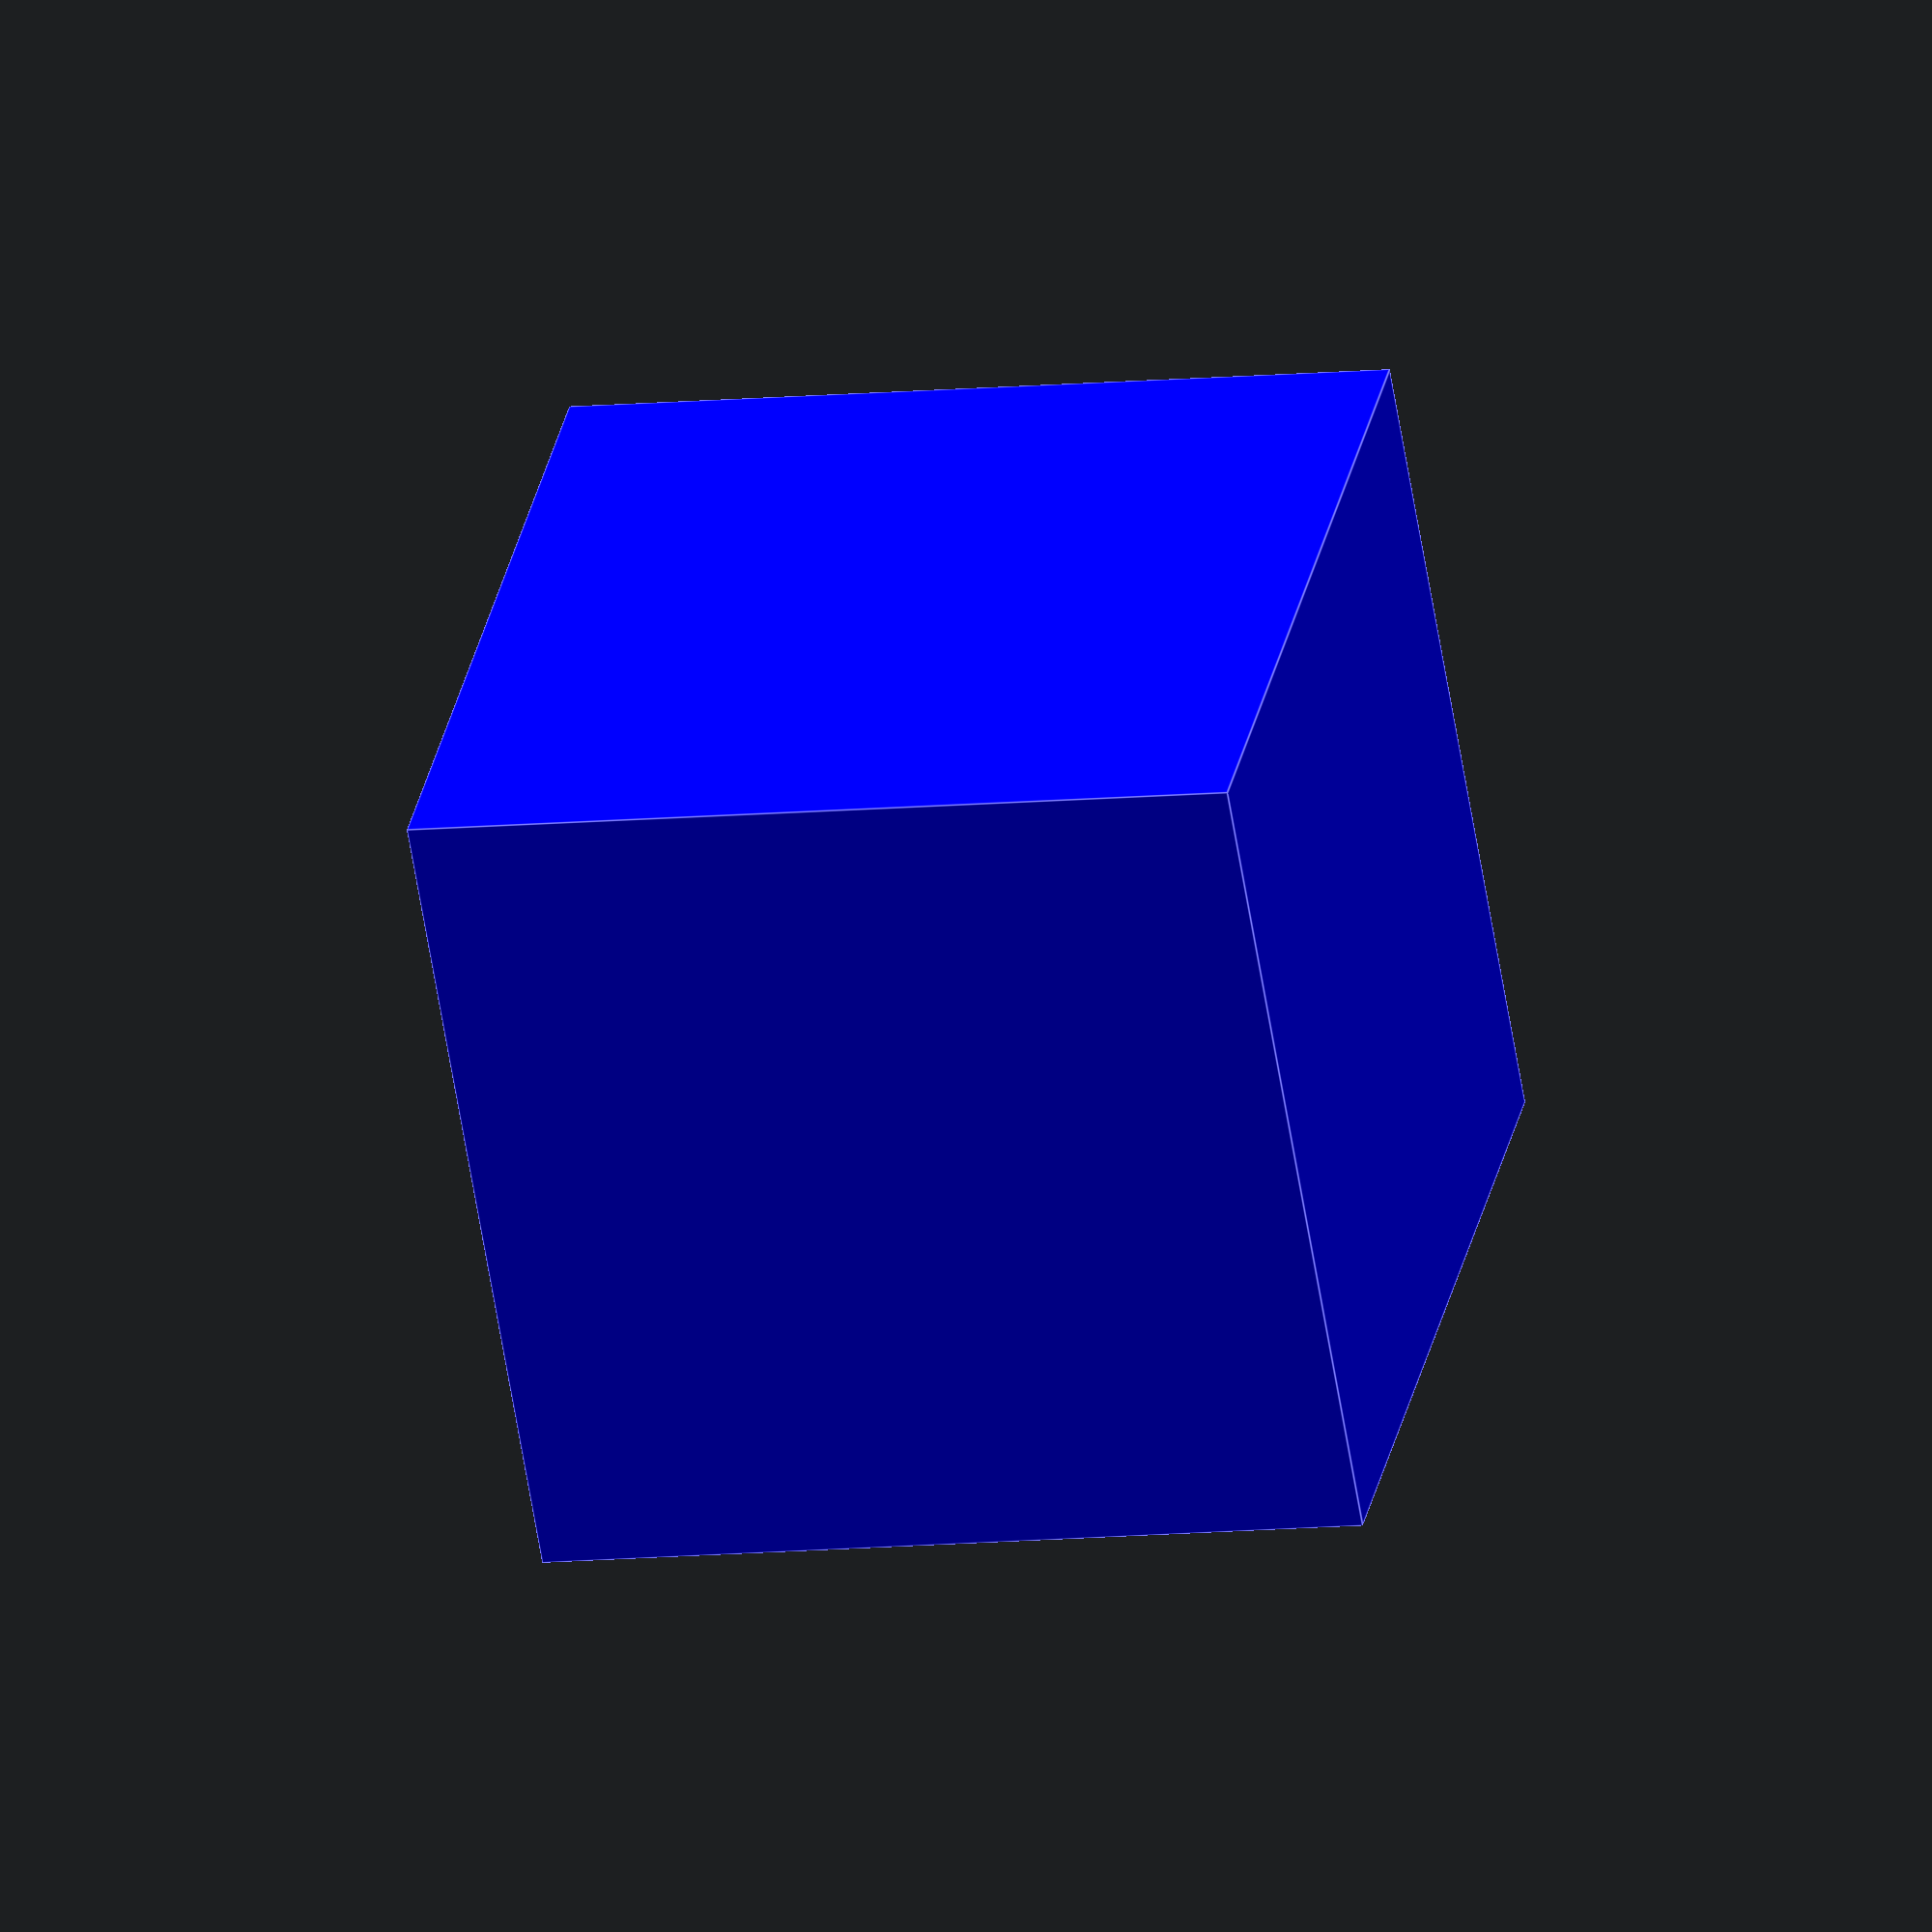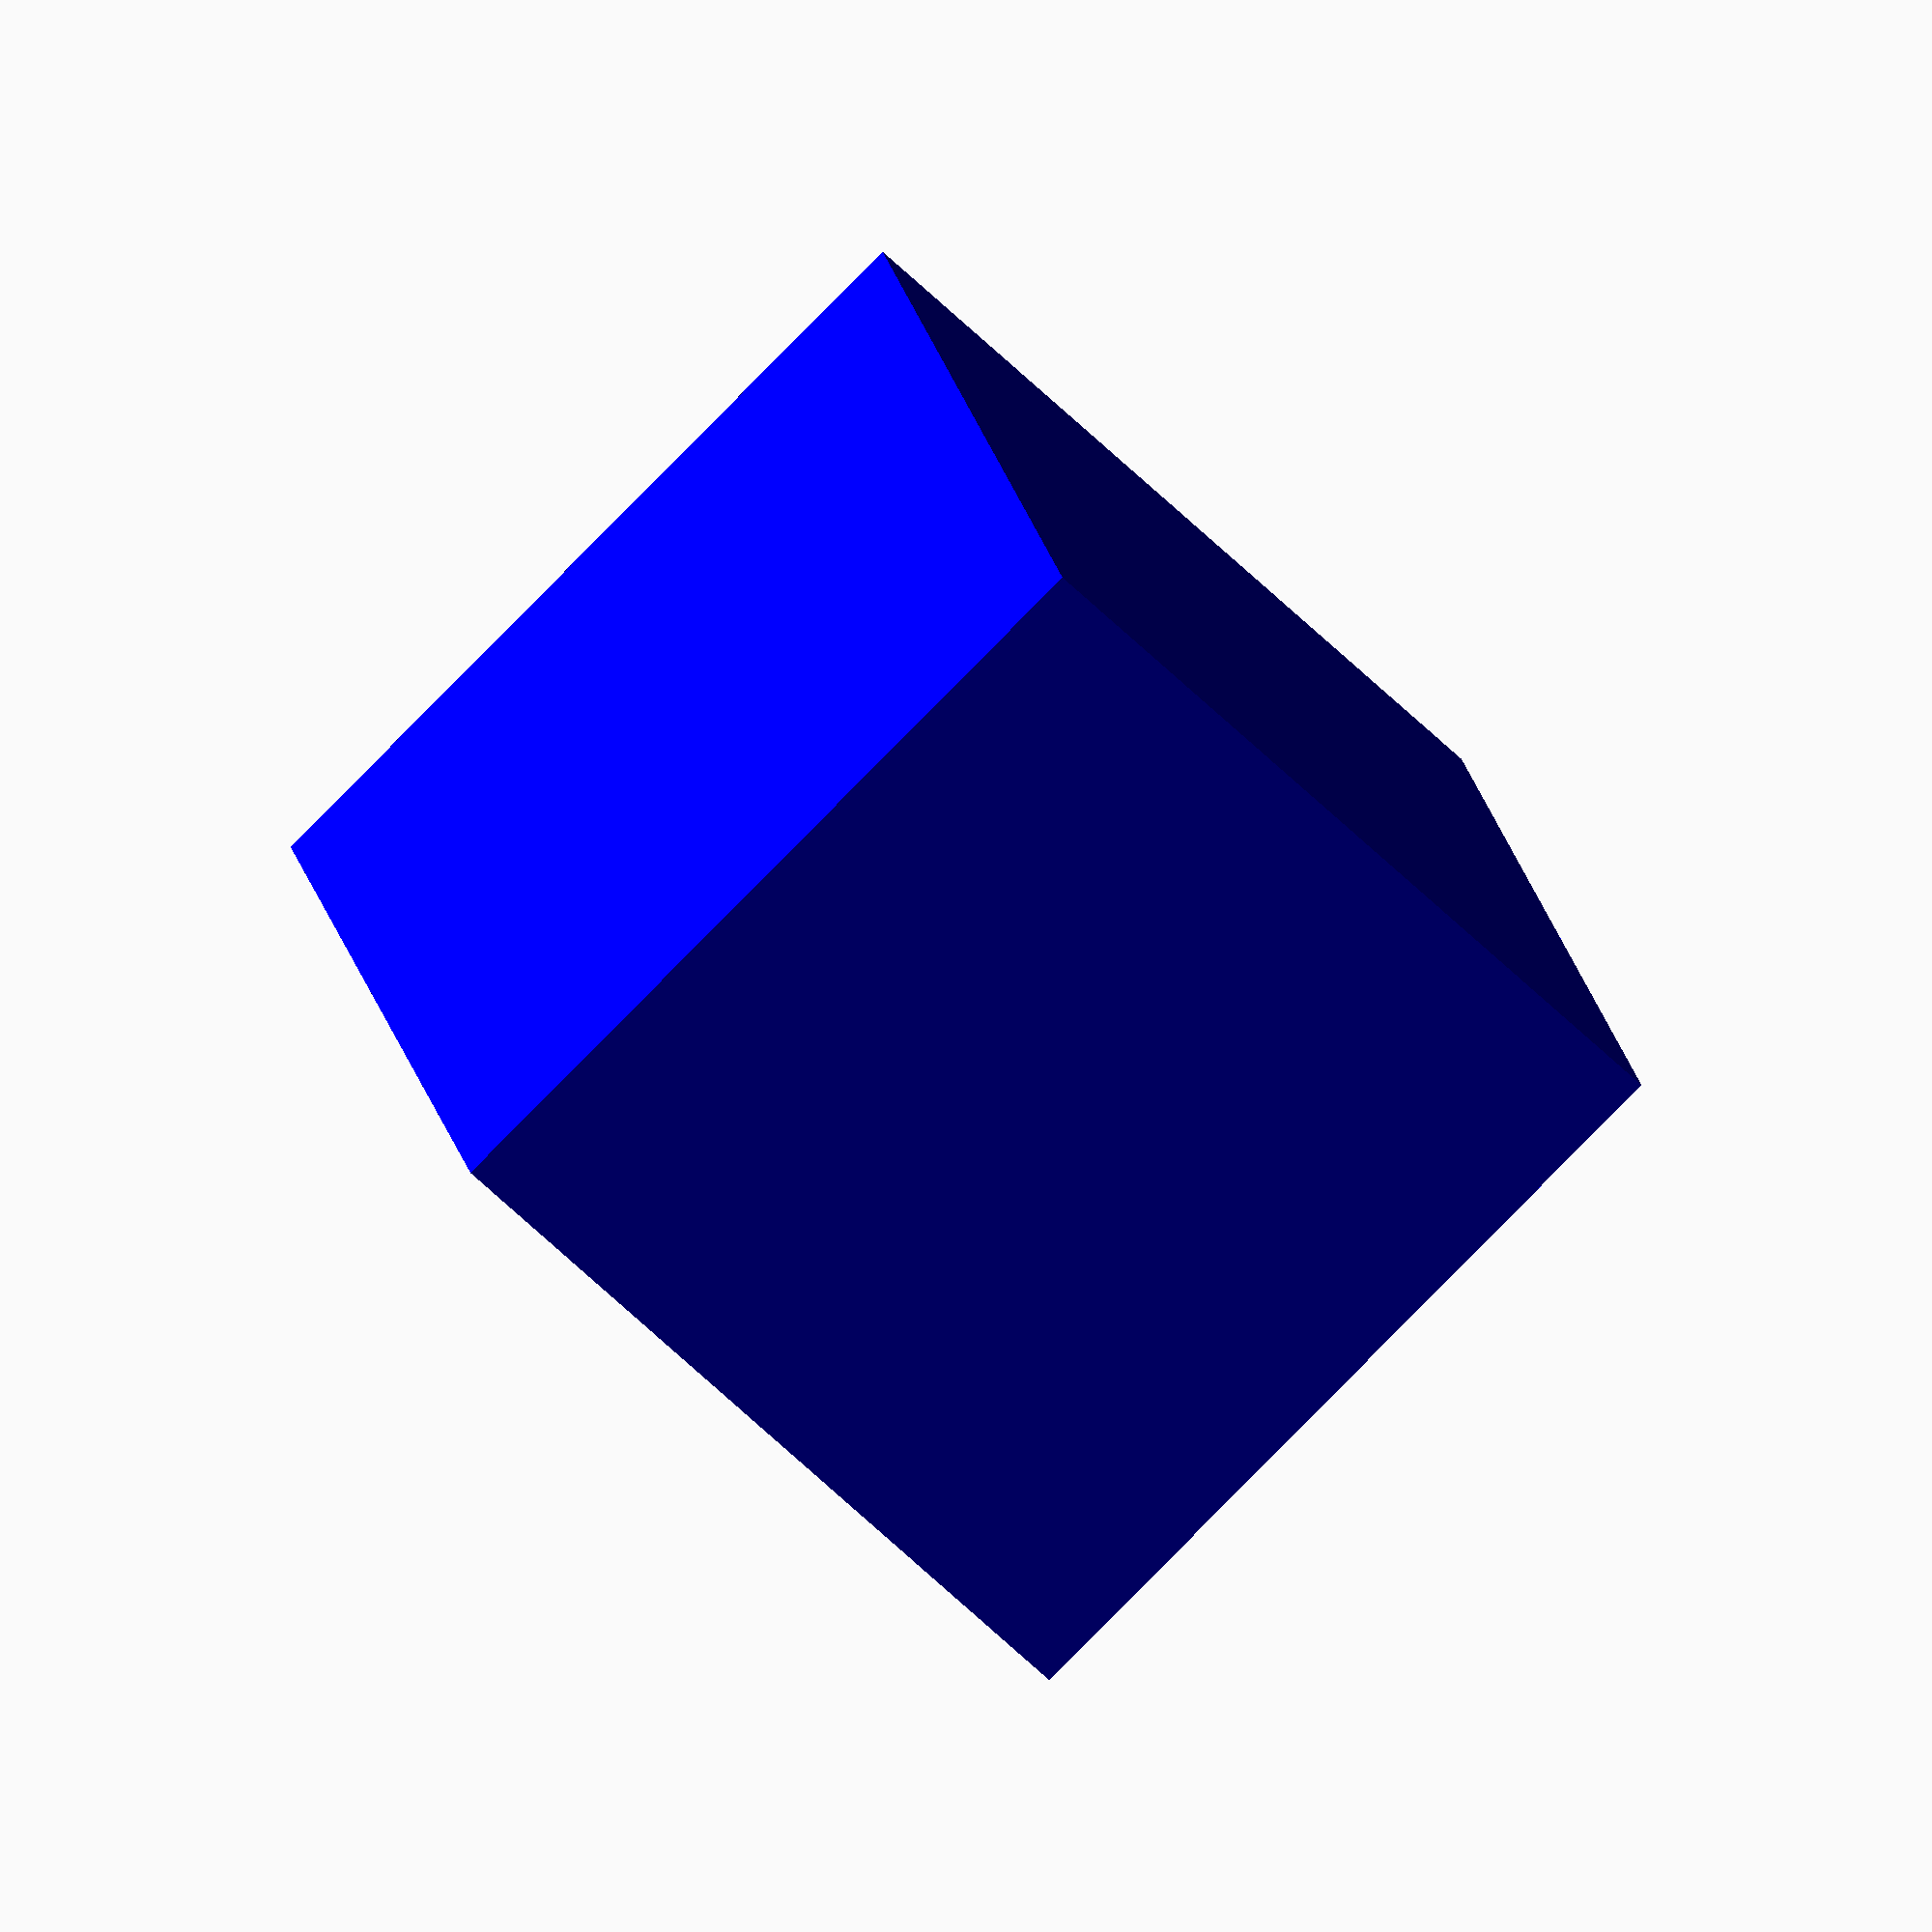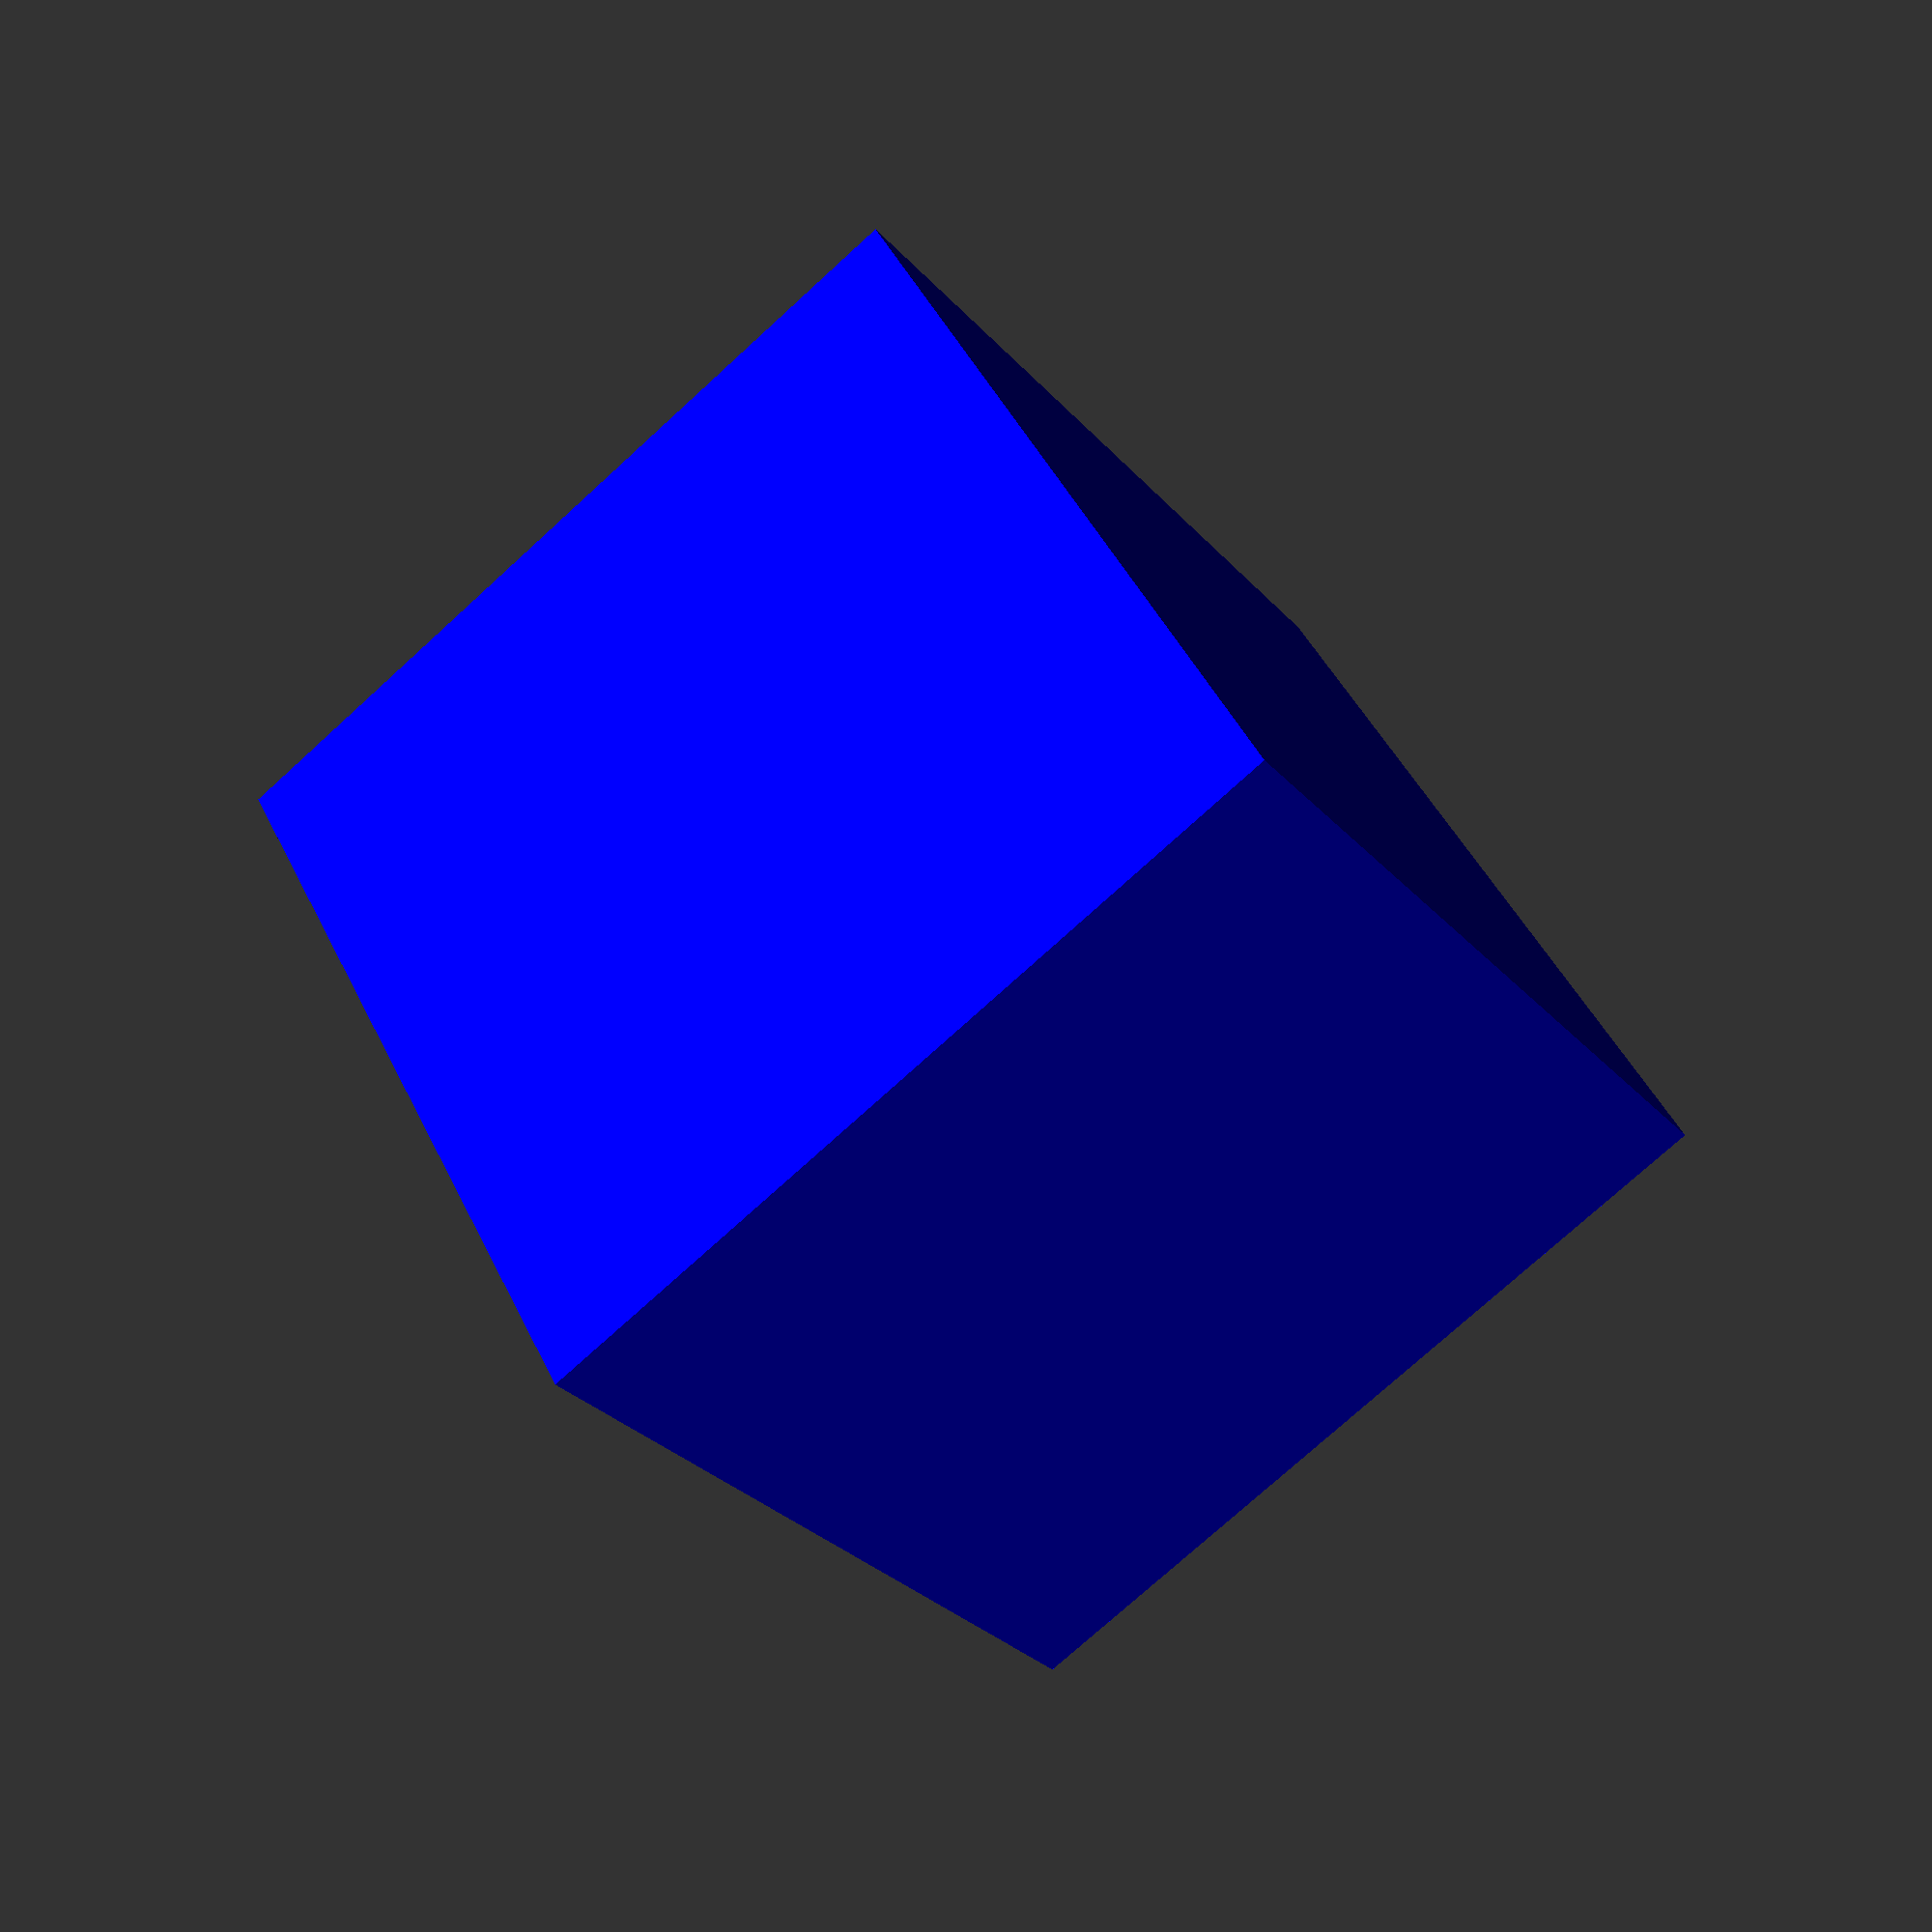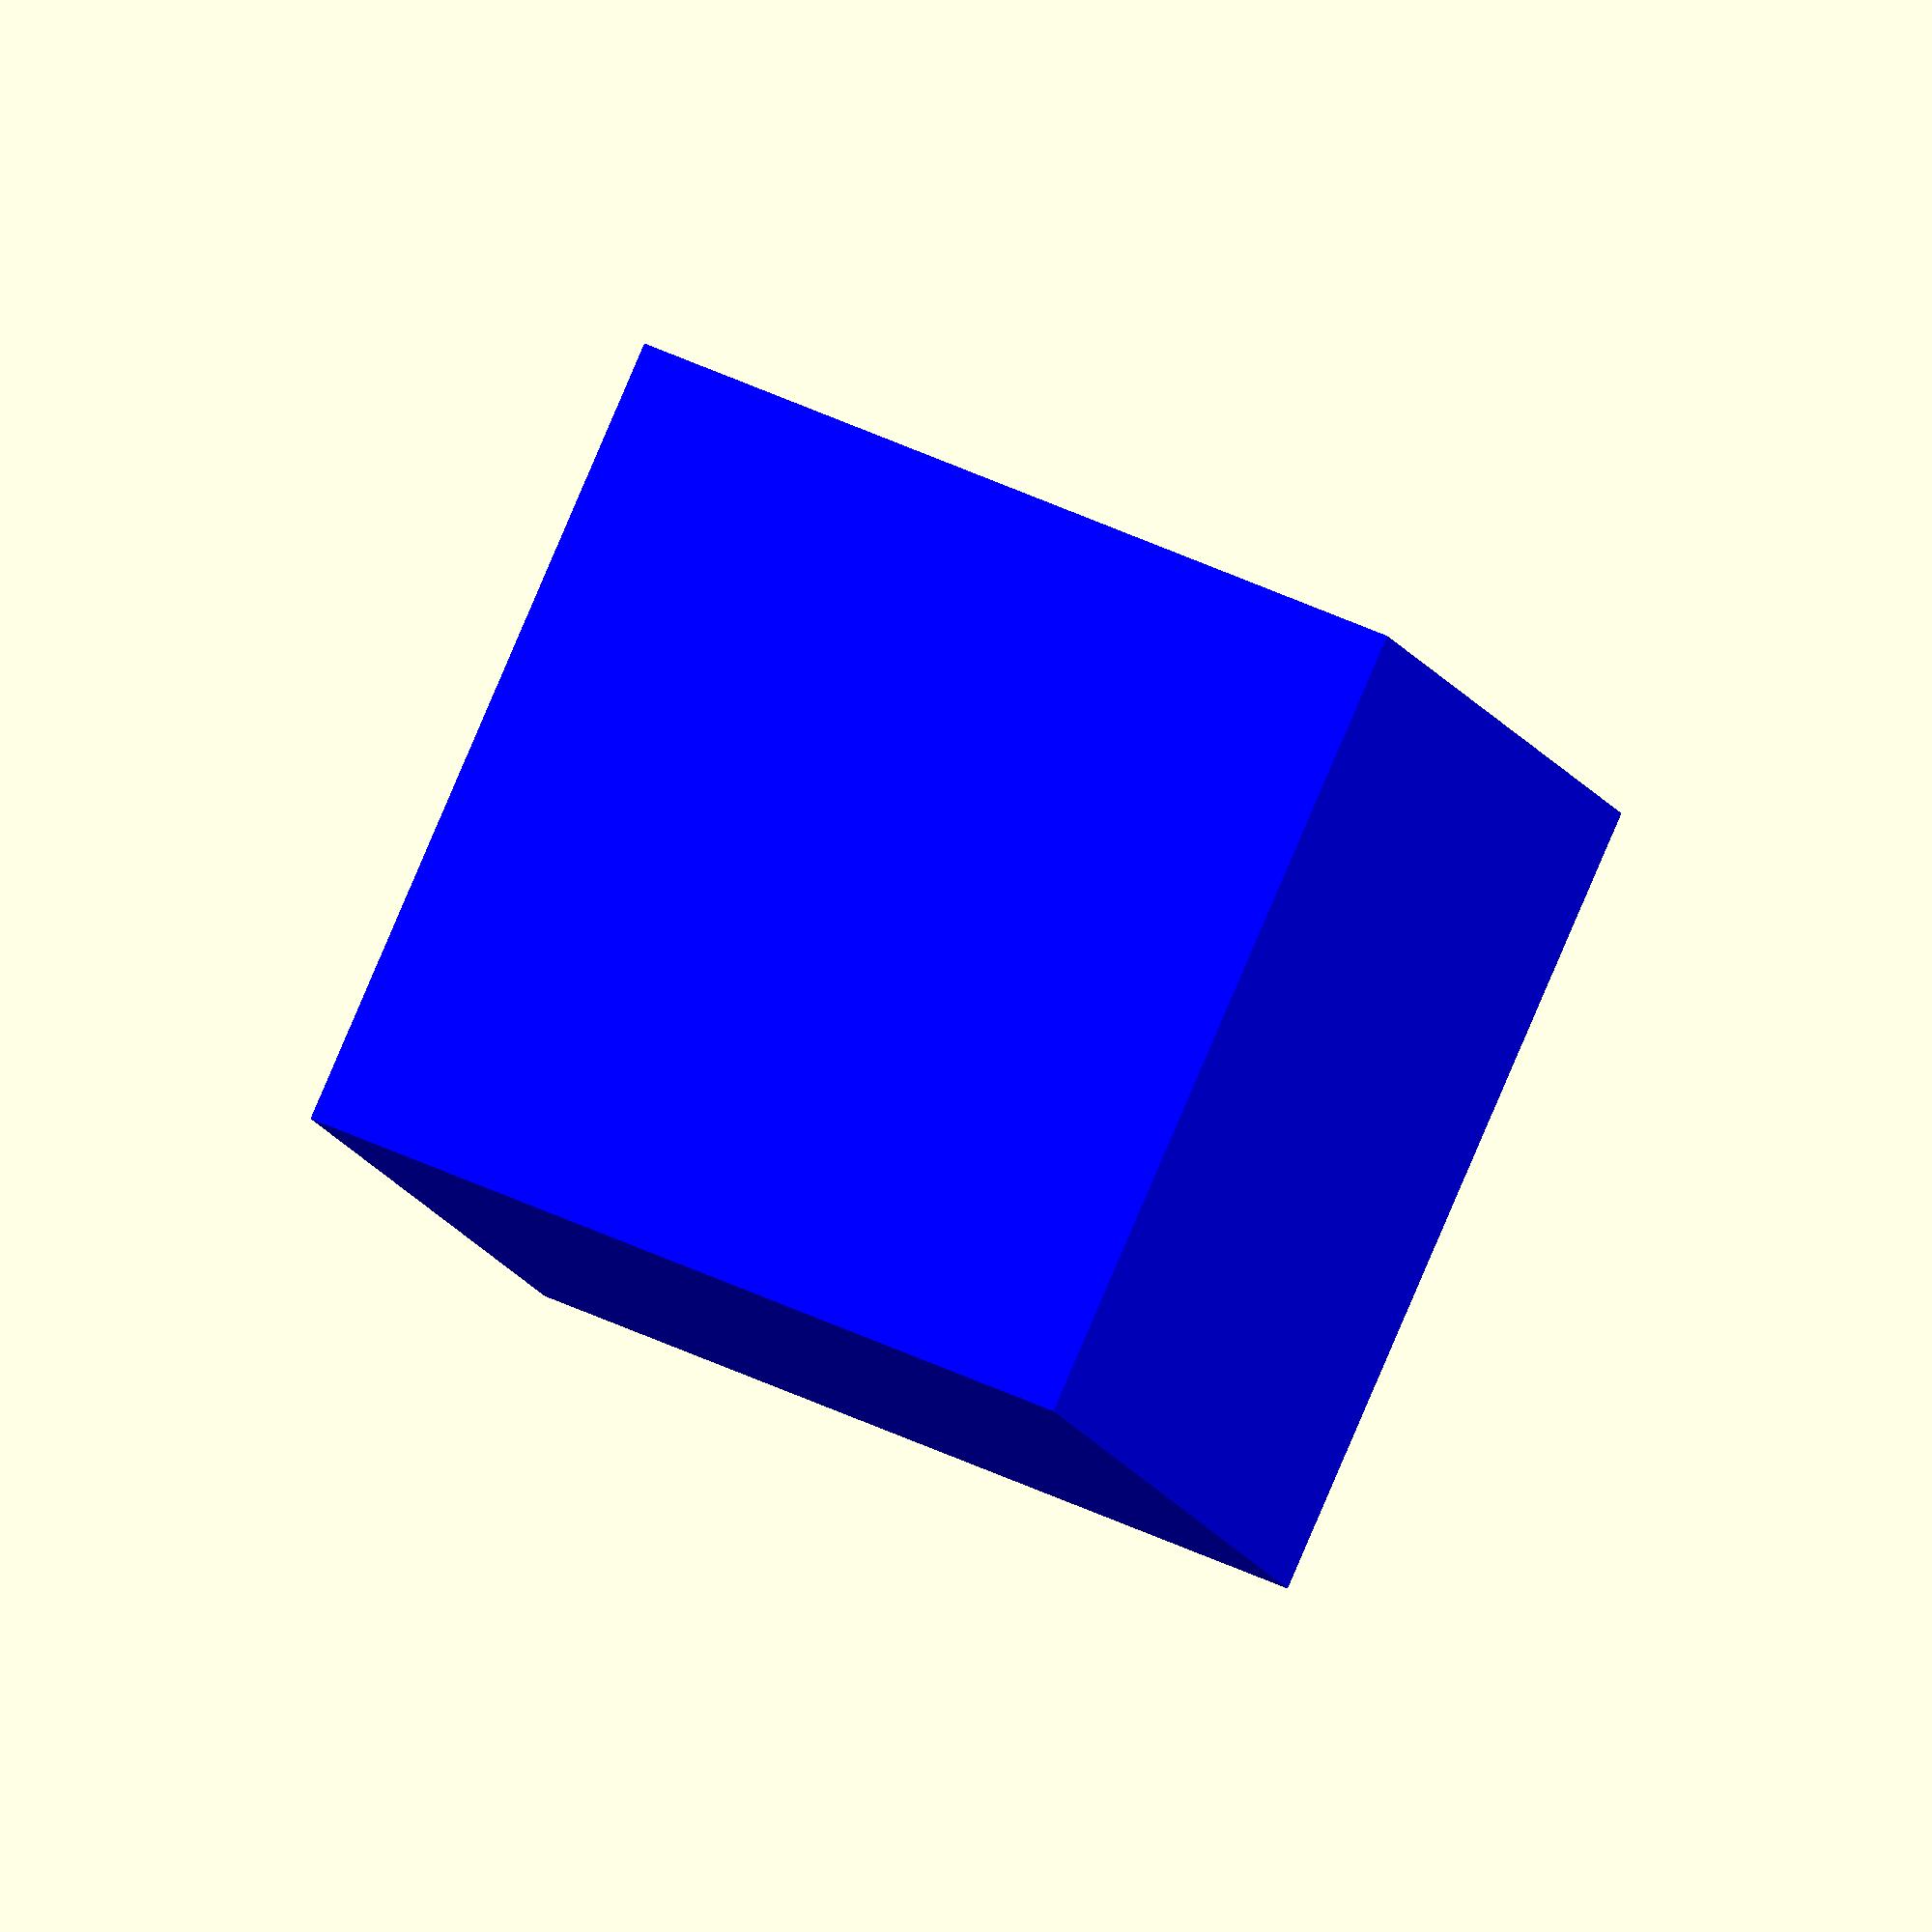
<openscad>
color("red") {
    rotate([0,0,45]) {
        cube([10, 10, 10], center=true);
    }
}

color("blue") {
    rotate([0,0,45]) {
        cube([10, 10, 10], center=true);
    }
}



/*
translate([0,0,20]) {
    color("red")
    rotate([0,90,0]) {
        hull() {
            translate([15,0,0]) 
                cylinder(h=20,d=10,center=false);
            cylinder(h=20,d=10,center=false);
        }
    }
}
*/
</openscad>
<views>
elev=61.2 azim=146.2 roll=9.2 proj=o view=edges
elev=55.1 azim=118.1 roll=43.1 proj=o view=wireframe
elev=135.5 azim=261.1 roll=24.1 proj=p view=wireframe
elev=275.5 azim=62.5 roll=203.2 proj=o view=solid
</views>
